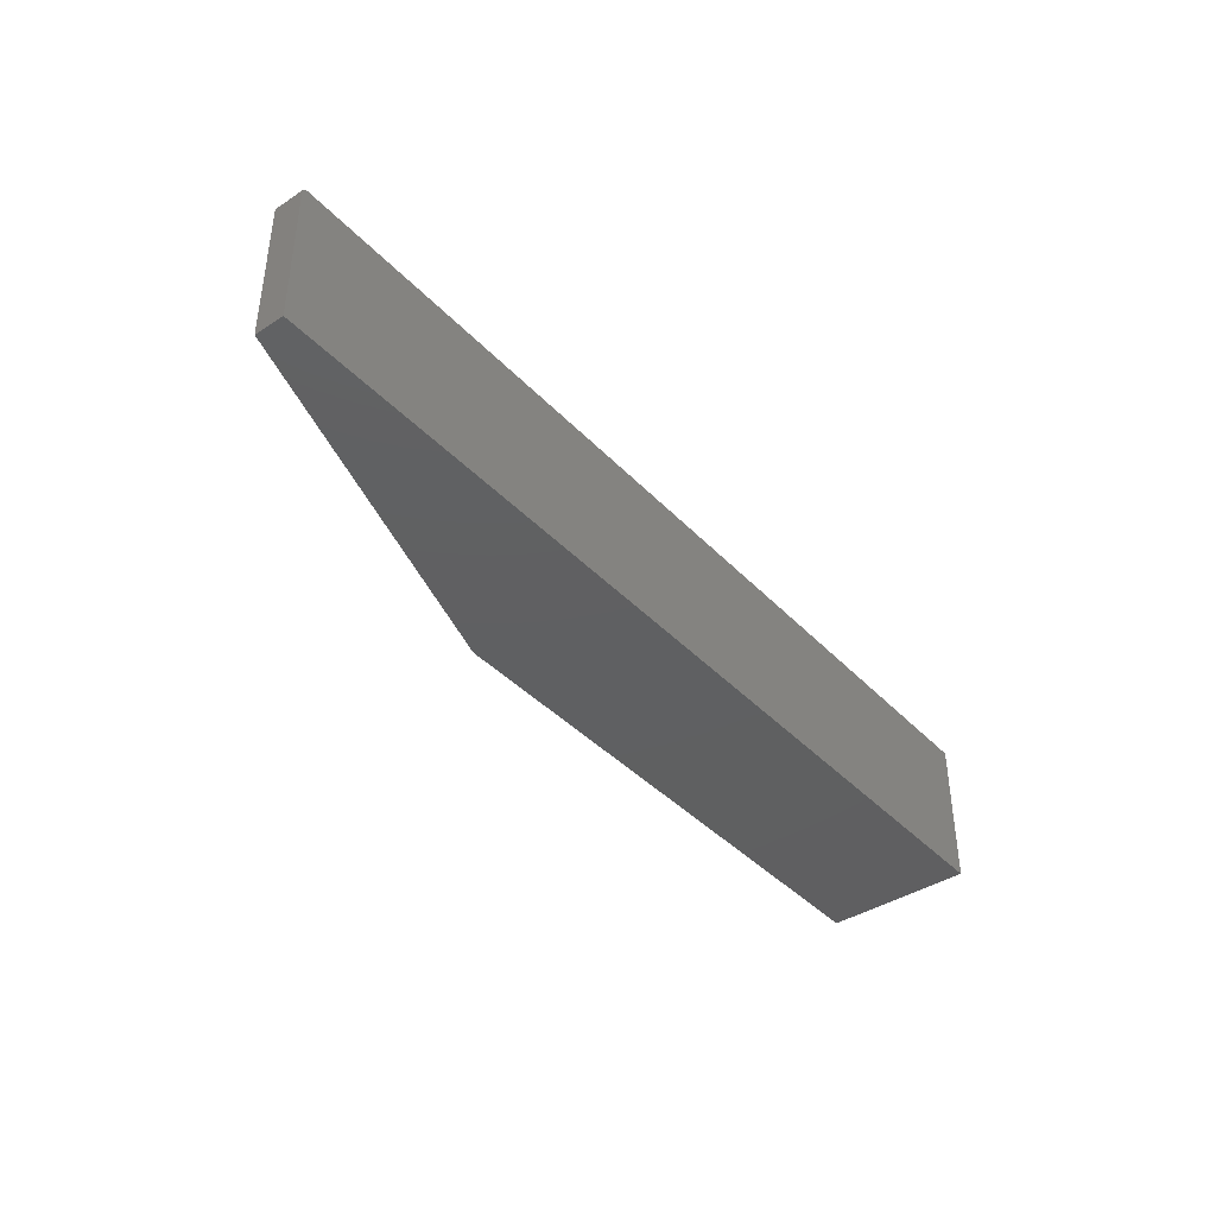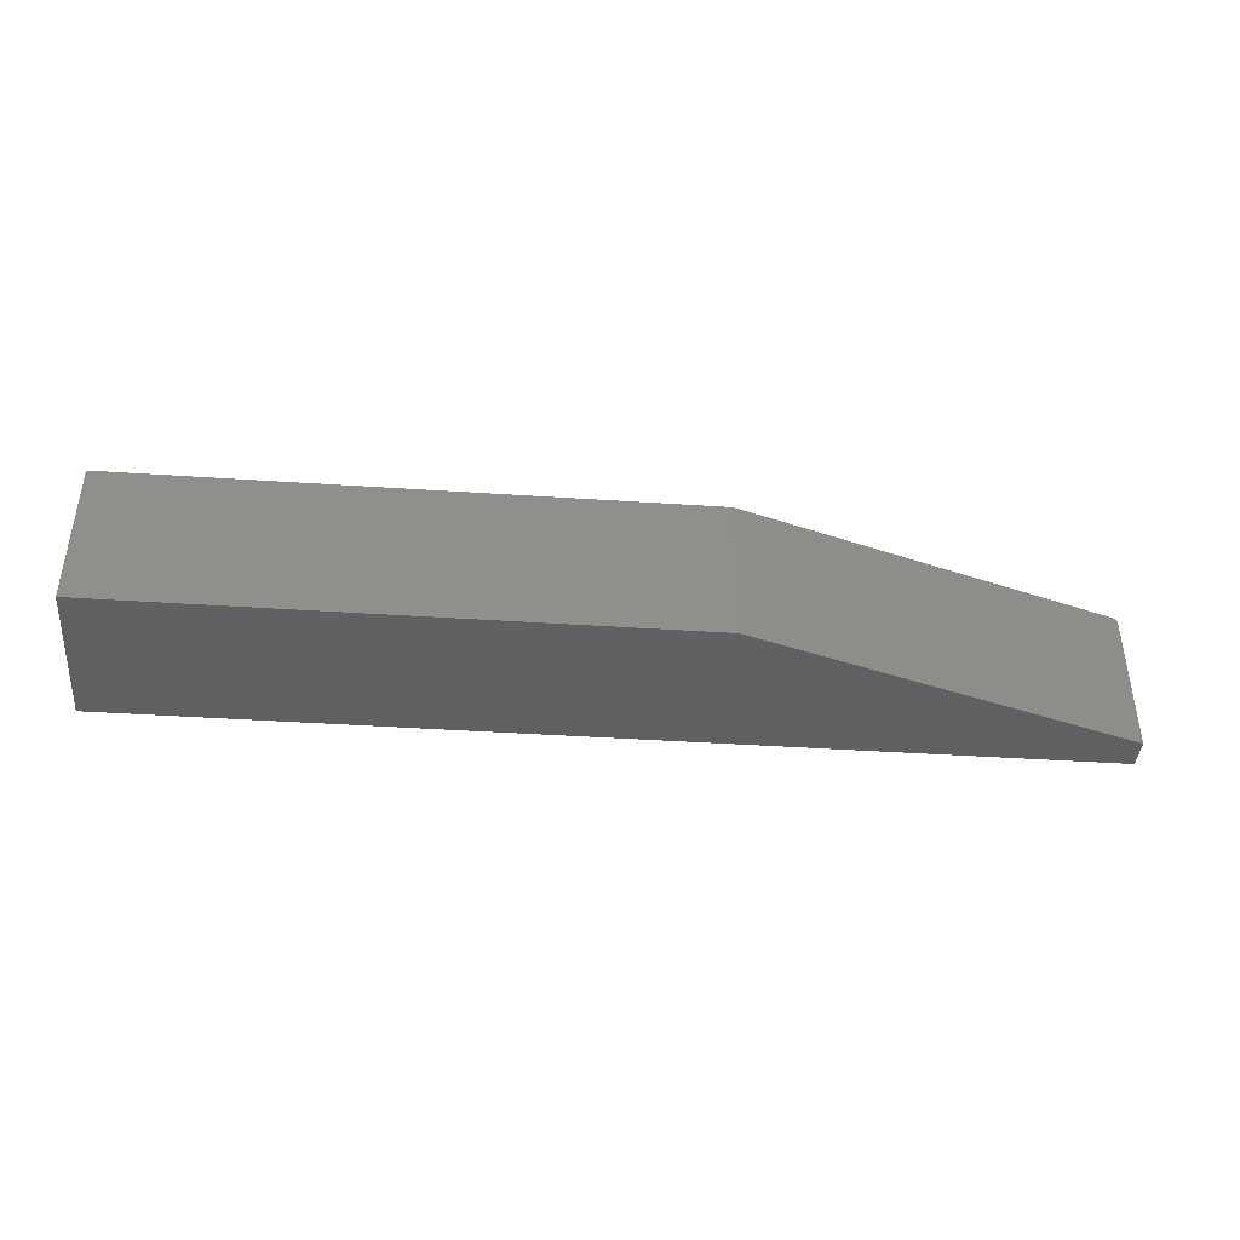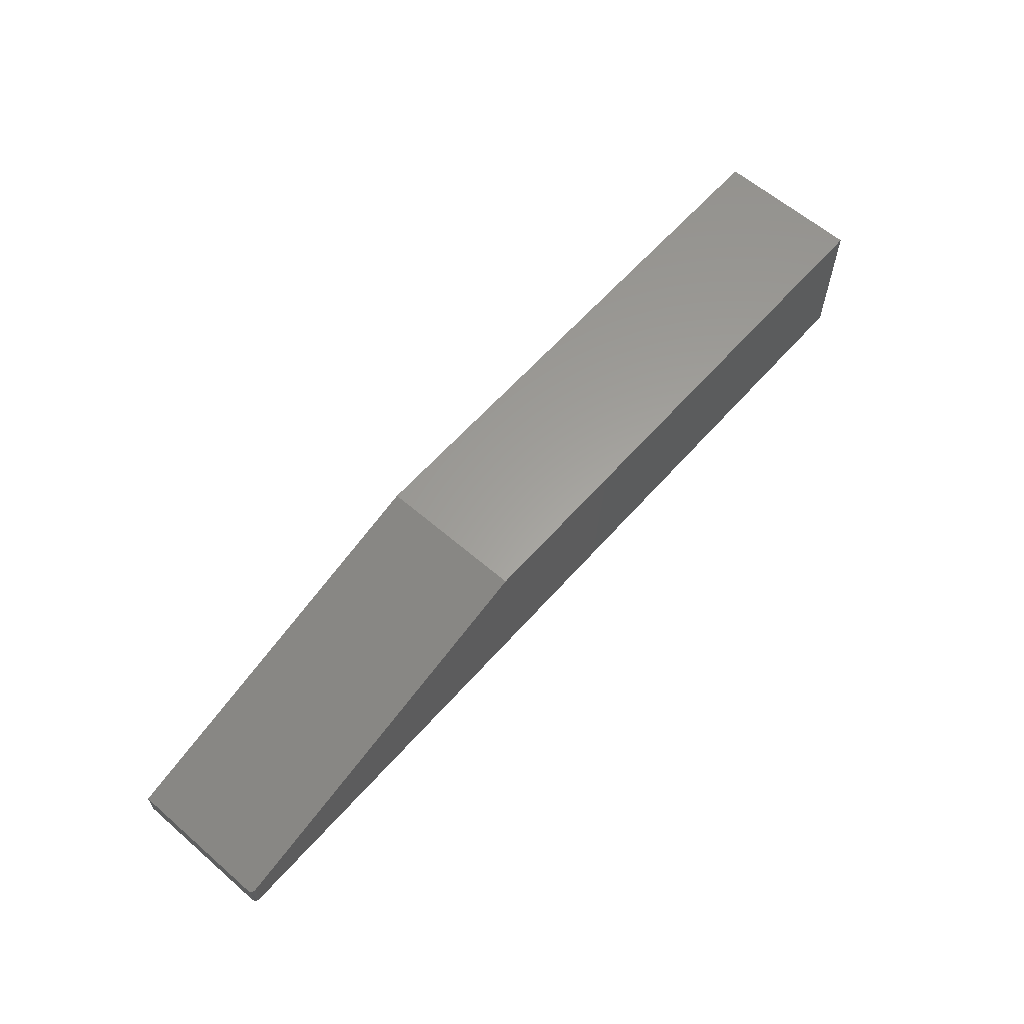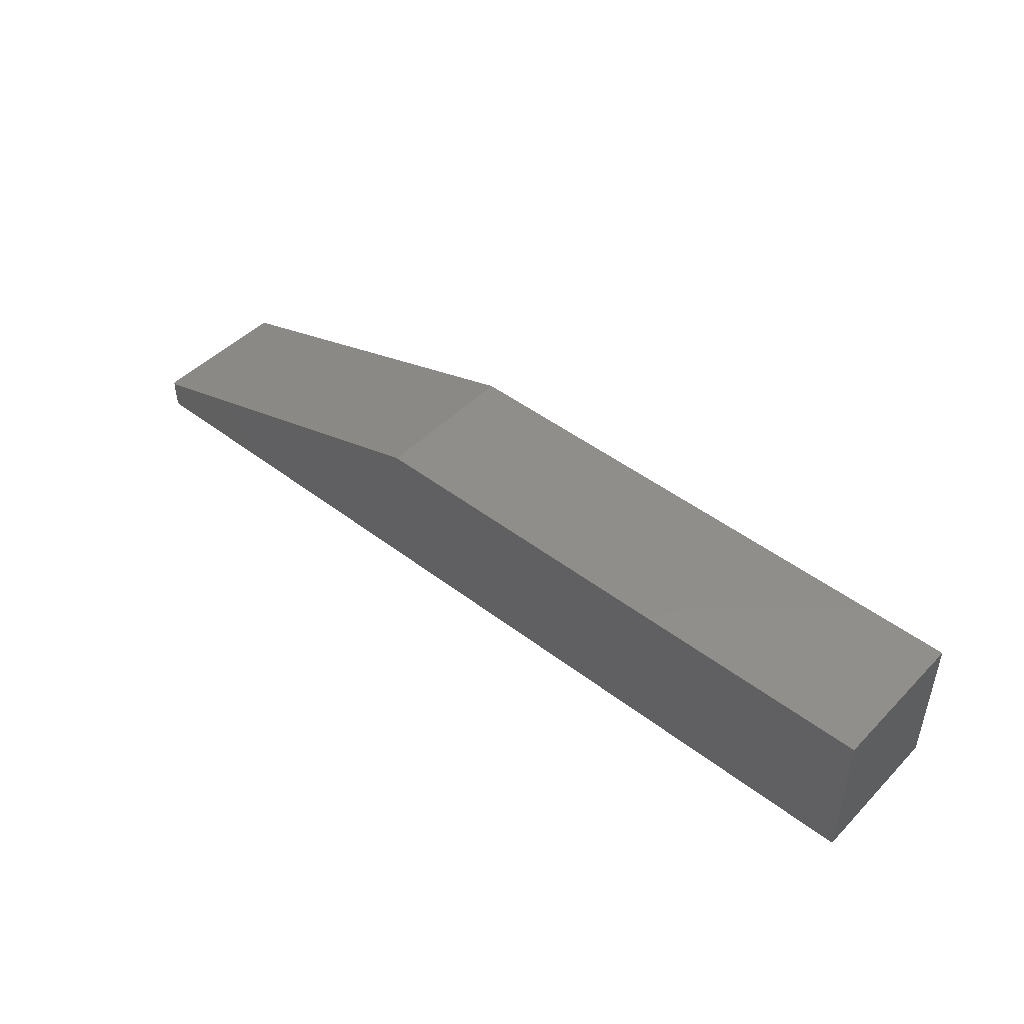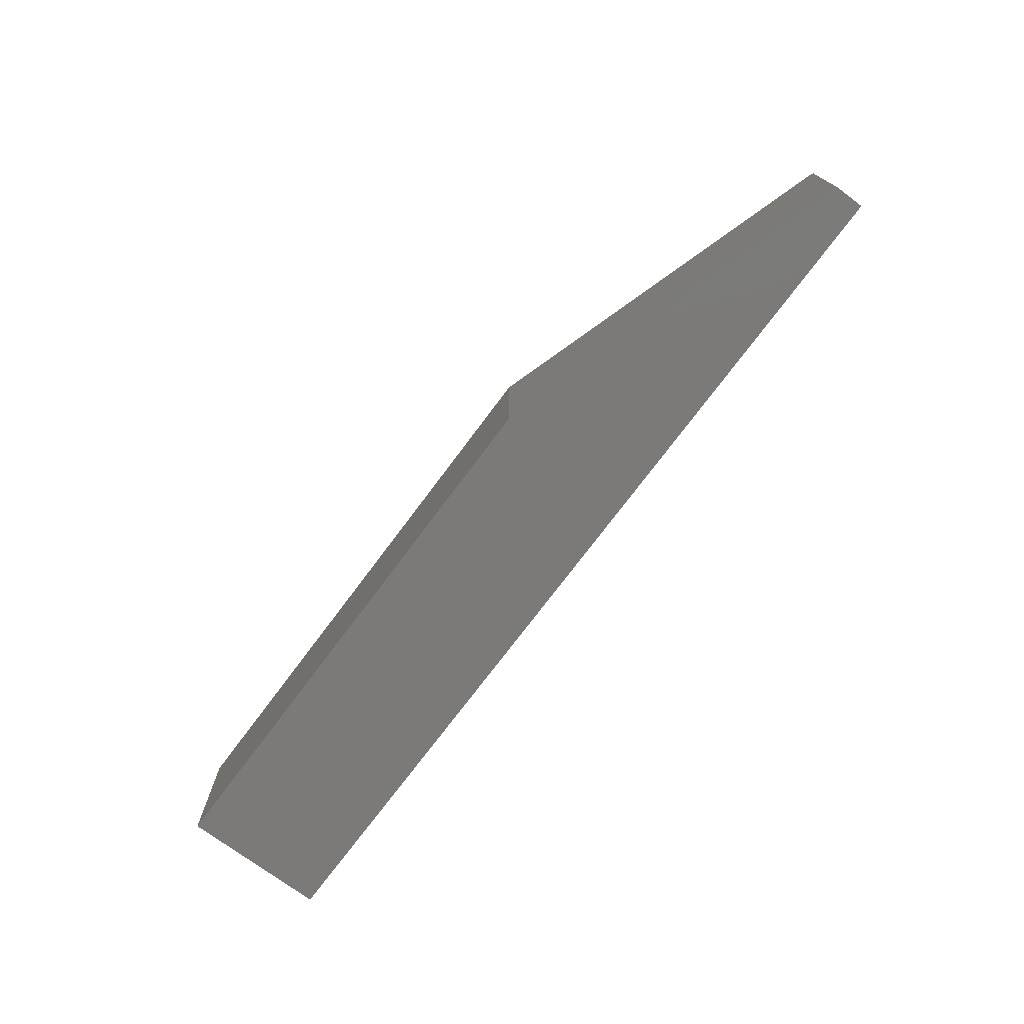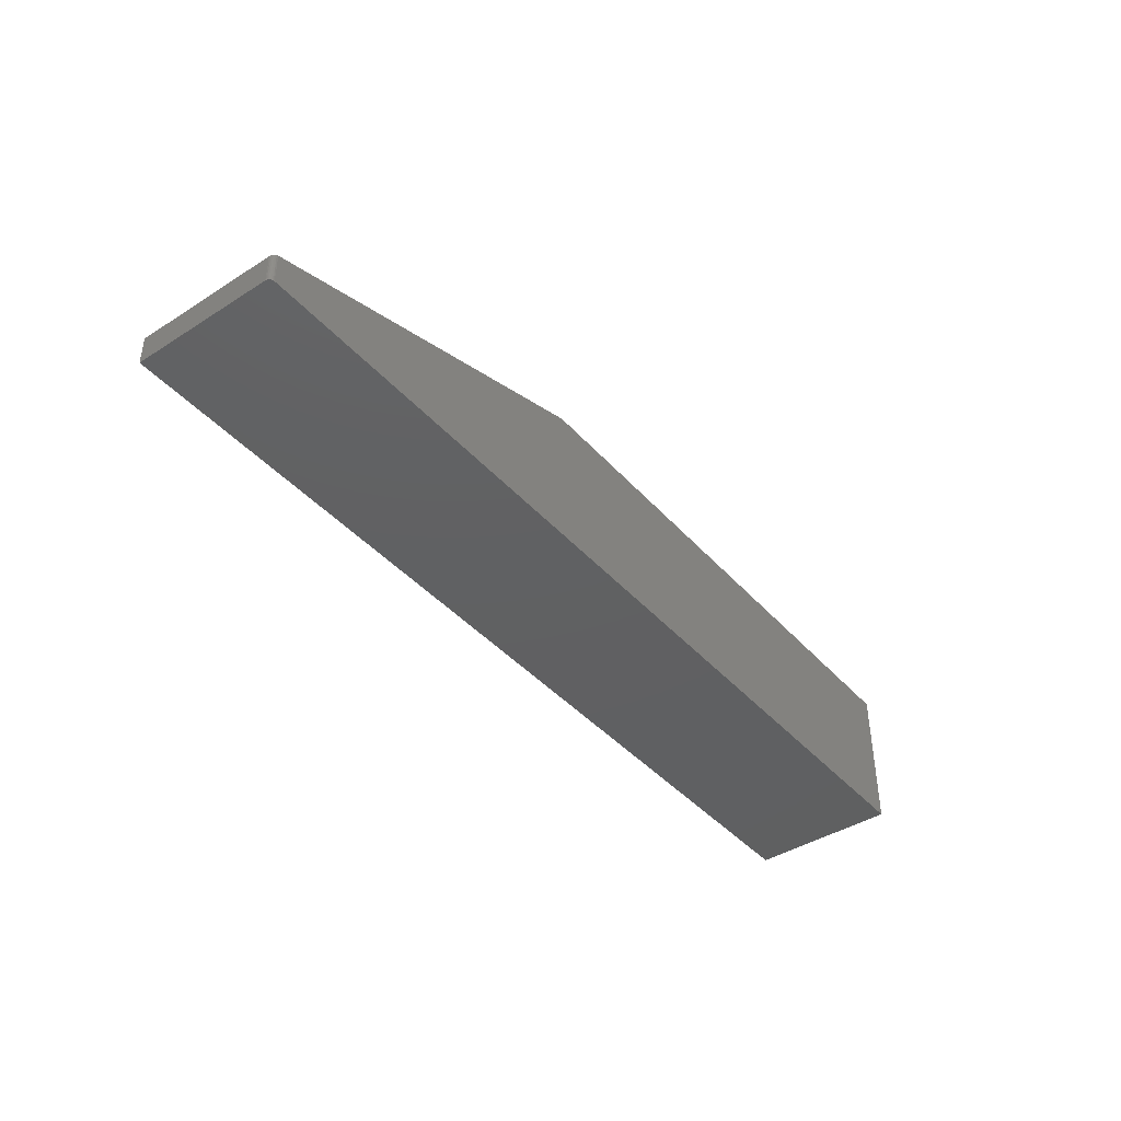
<metadata>
{"format":"stl","ext":"stl","renderer":"f3d","projection":"perspective","resolution":1024,"background":"white","views":[{"elev":-40.4,"azim":128.6,"up":"+Y"},{"elev":-41.7,"azim":-4.6,"up":"+Y"},{"elev":61.3,"azim":131.3,"up":"+Z"},{"elev":46.2,"azim":-138.8,"up":"+Z"},{"elev":-73.6,"azim":53.3,"up":"+Y"},{"elev":-41.7,"azim":127.6,"up":"+Z"}]}
</metadata>
<code>
# stl→obj: 23 verts, 42 faces
v 0.175 0.2266 0.4067
v 0.7422 0.2266 0.2275
v -0.6875 0.2266 0.4067
v 0.7422 0.2266 0.1797
v -0.6875 0.2266 0.1797
v 0.7496 0.2212 0.2252
v 0.7485 0.2234 0.2256
v 0.75 0.2188 0.2251
v 0.75 1.621e-16 0.2251
v 0.7468 0.2251 0.2261
v 0.7446 0.2262 0.2268
v 0.175 1.084e-16 0.4067
v 0.75 1.596e-16 0.1797
v 0.75 0.2188 0.1797
v 0.7477 0.2243 0.1797
v 0.7487 0.2231 0.1797
v 0.7465 0.2252 0.1797
v -0.6875 0 0.1797
v 0.7437 0.2264 0.1797
v 0.7452 0.226 0.1797
v 0.7494 0.2217 0.1797
v 0.7498 0.2203 0.1797
v -0.6875 1.26e-17 0.4067
f 1 2 3
f 3 2 4
f 3 4 5
f 6 7 8
f 9 8 7
f 9 7 10
f 9 10 11
f 9 11 2
f 9 2 1
f 9 1 12
f 13 14 9
f 9 14 8
f 15 16 17
f 18 5 4
f 13 18 4
f 13 4 19
f 13 19 20
f 13 20 17
f 13 17 16
f 16 21 22
f 16 22 14
f 16 14 13
f 4 11 19
f 4 2 11
f 15 17 10
f 10 7 15
f 15 7 16
f 16 7 6
f 16 6 21
f 10 17 11
f 11 17 20
f 11 20 19
f 8 14 6
f 6 14 22
f 6 22 21
f 18 13 23
f 23 13 9
f 23 9 12
f 23 3 18
f 18 3 5
f 1 3 12
f 12 3 23

</code>
